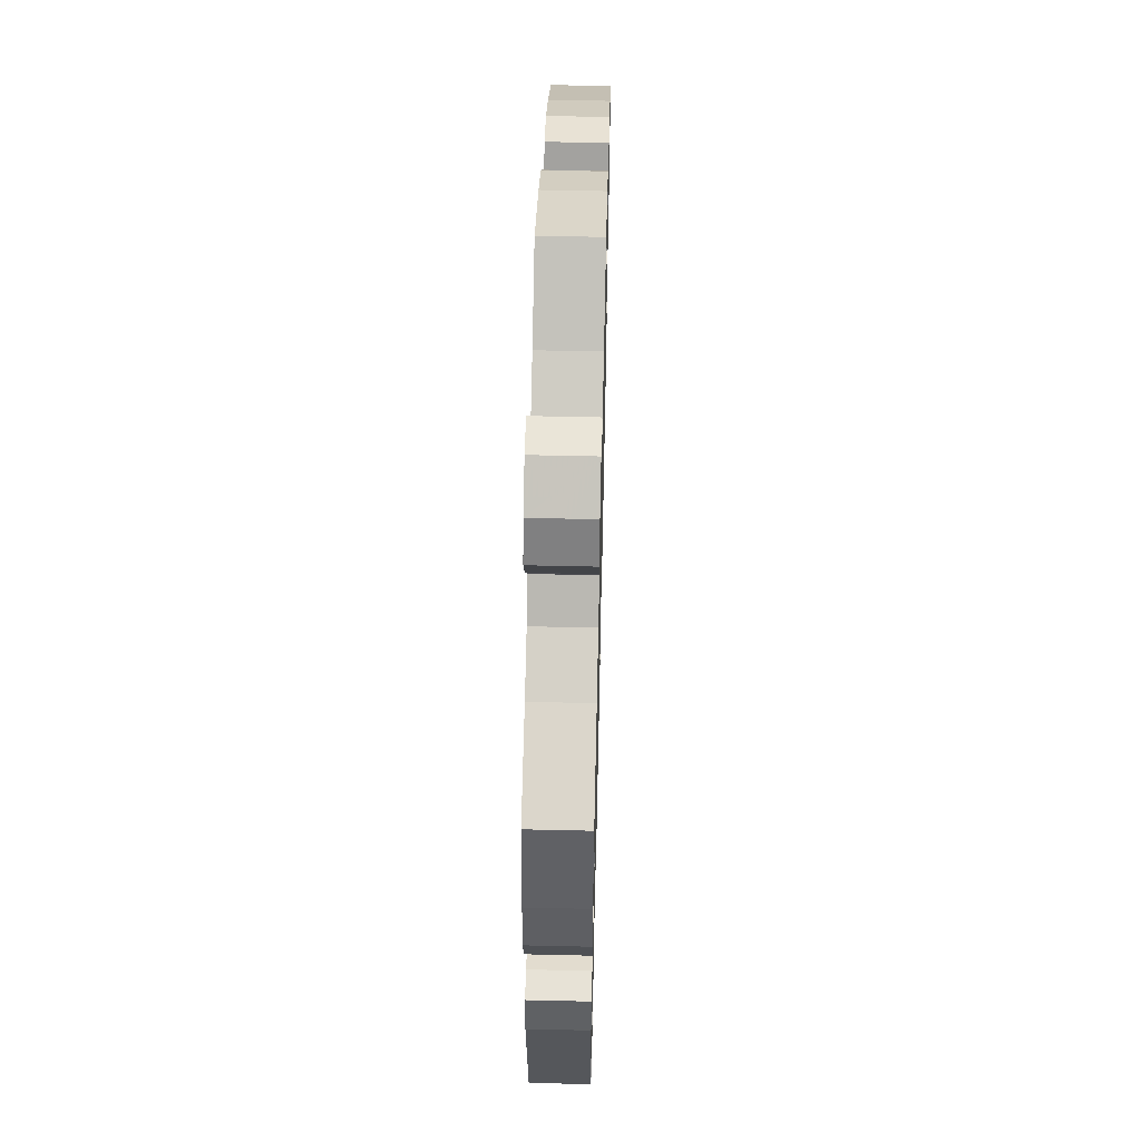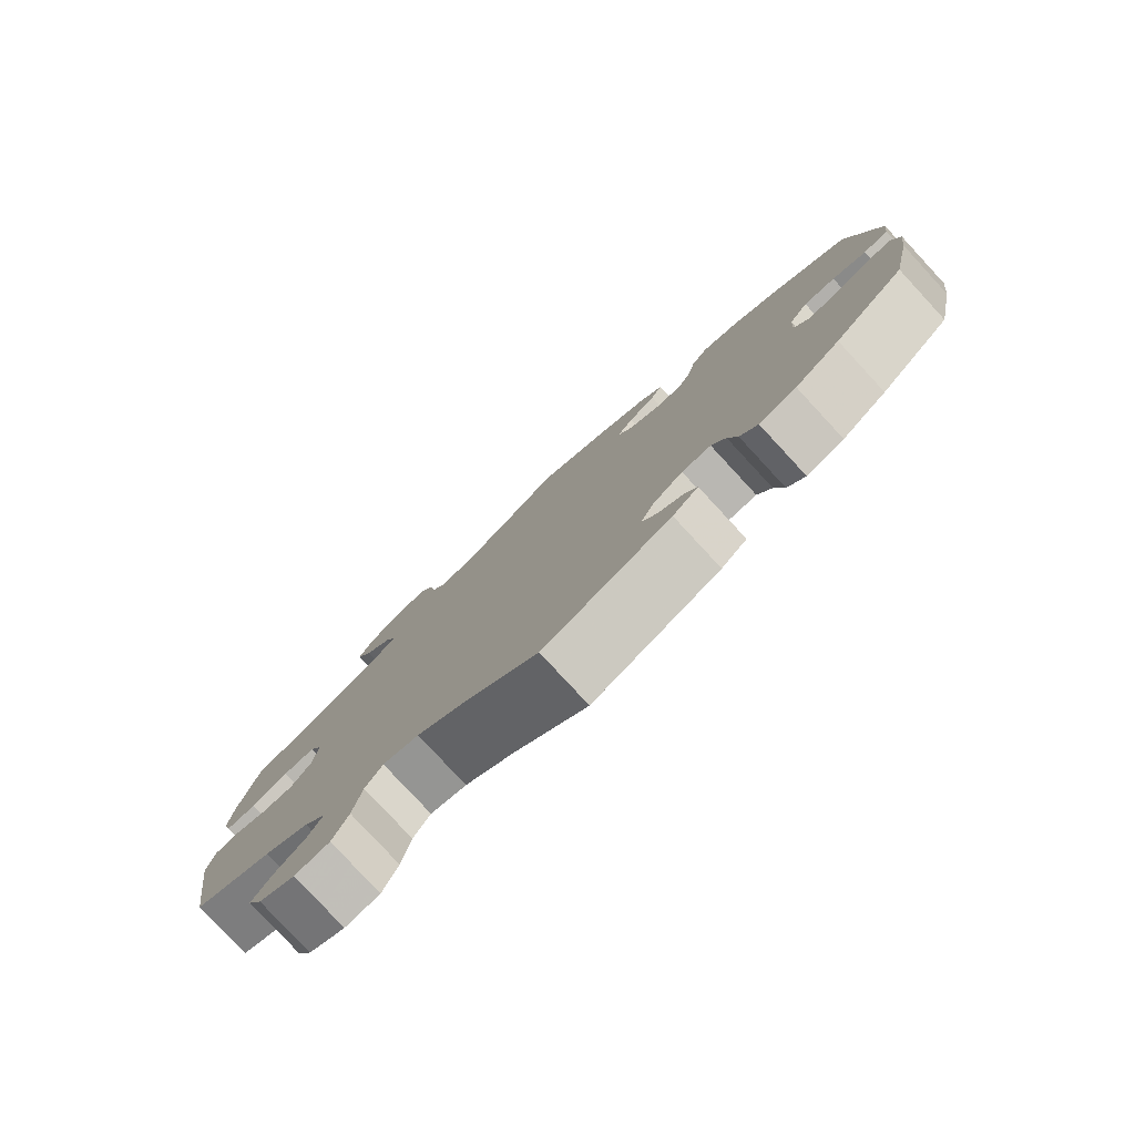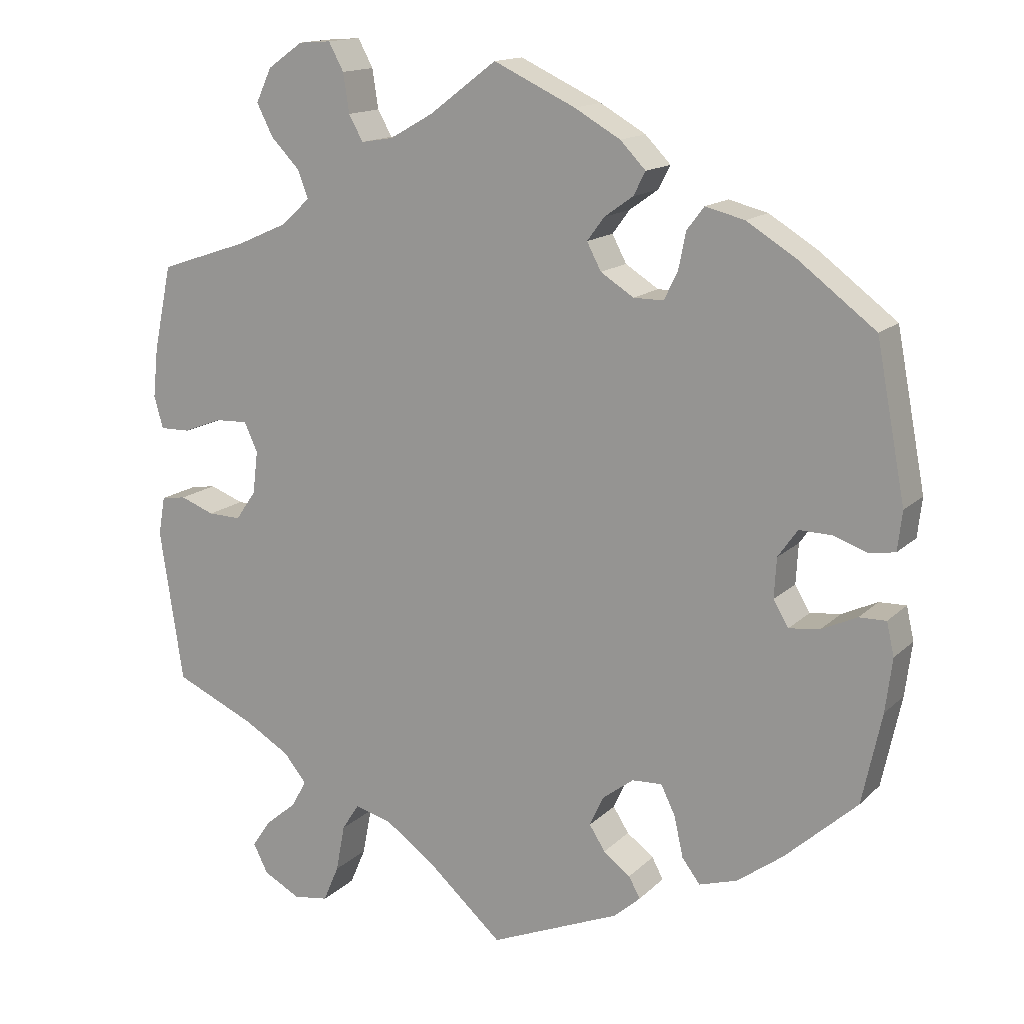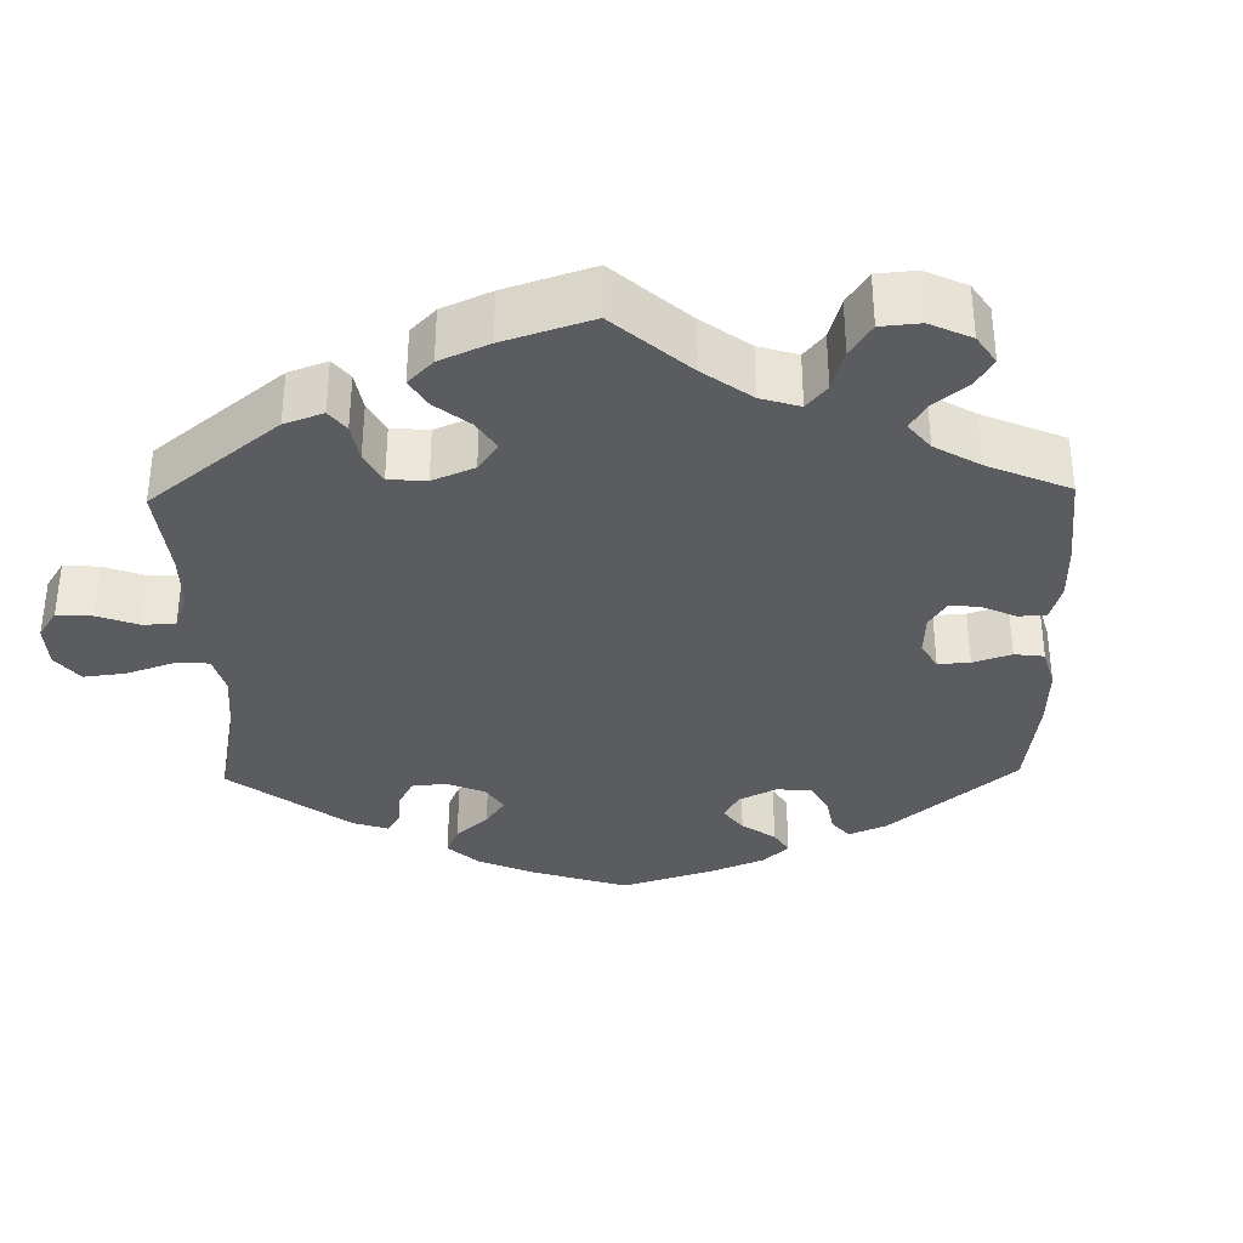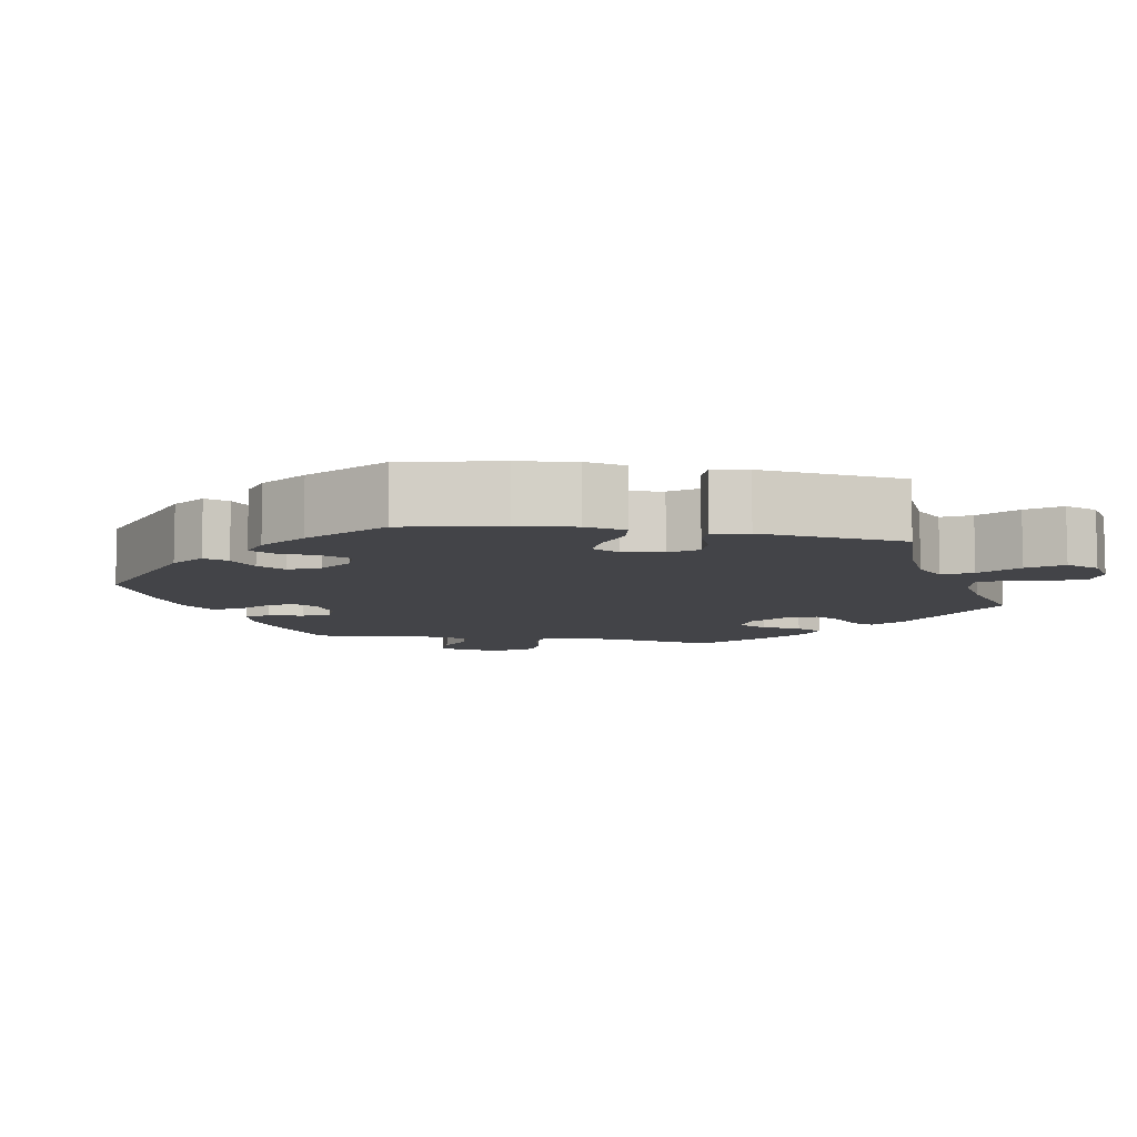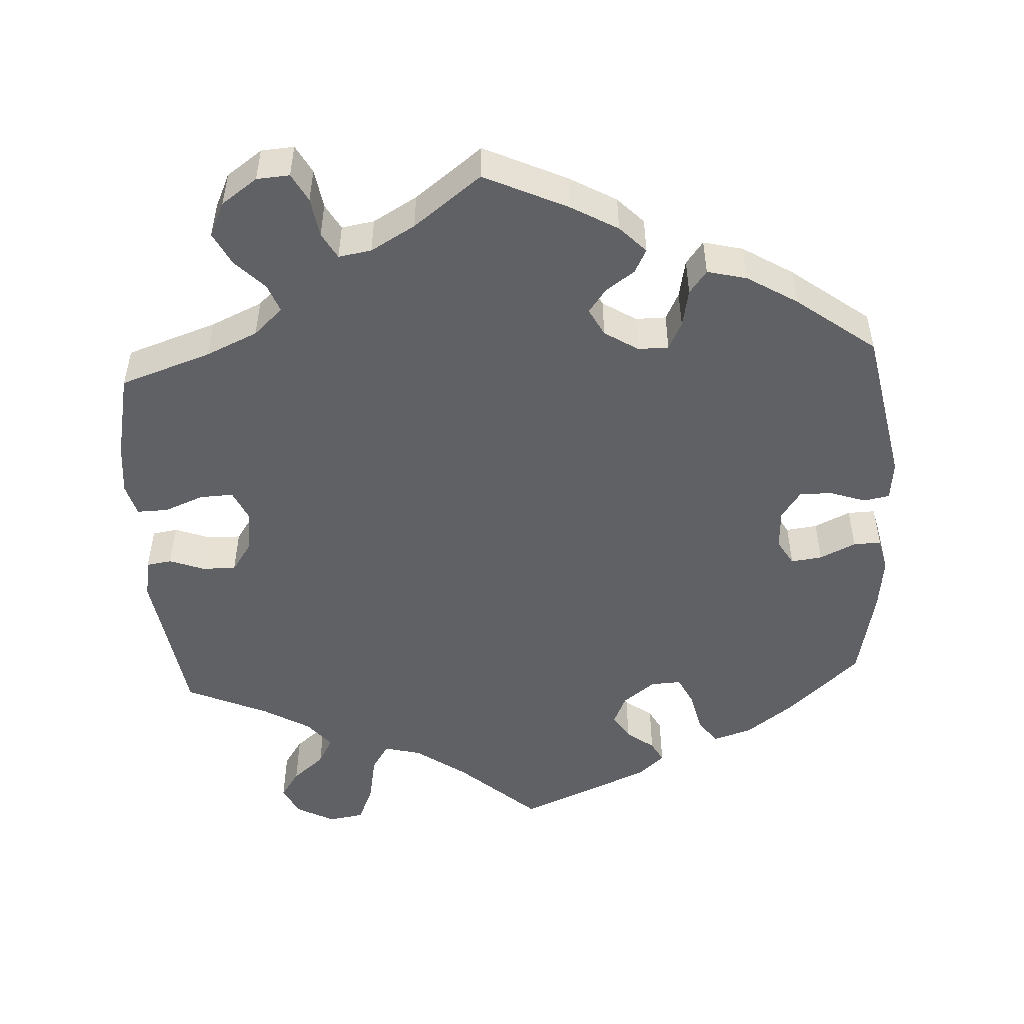
<metadata>
{"format":"obj","ext":"obj","renderer":"f3d","projection":"perspective","resolution":1024,"background":"white","views":[{"elev":54.8,"azim":-88.6,"up":"+Z"},{"elev":-79.9,"azim":42.8,"up":"+Z"},{"elev":14.9,"azim":28.4,"up":"+Z"},{"elev":-34.6,"azim":-58.8,"up":"+Y"},{"elev":-8.3,"azim":140.0,"up":"+Y"},{"elev":-50.4,"azim":3.4,"up":"+Y"}]}
</metadata>
<code>
v -0.101 0.07 -0.488
v -0.167 0.07 -0.441
v -0.216 0.07 -0.428
v -0.239 0.07 -0.464
v -0.251 0.07 -0.527
v -0.272 0.07 -0.576
v -0.319 0.07 -0.583
v -0.368 0.07 -0.557
v -0.388 0.07 -0.518
v -0.363 0.07 -0.481
v -0.321 0.07 -0.446
v -0.301 0.07 -0.41
v -0.331 0.07 -0.373
v -0.392 0.07 -0.337
v -0.5 0.07 -0.289
v -0.531 0.07 -0.084
v -0.522 0.07 -0.033
v -0.489 0.07 -0.028
v -0.443 0.07 -0.045
v -0.399 0.07 -0.046
v -0.372 0.07 -0.007
v -0.365 0.07 0.05
v -0.383 0.07 0.089
v -0.427 0.07 0.087
v -0.478 0.07 0.067
v -0.519 0.07 0.066
v -0.531 0.07 0.109
v -0.524 0.07 0.176
v -0.5 0.07 0.289
v -0.381 0.07 0.329
v -0.313 0.07 0.359
v -0.275 0.07 0.394
v -0.289 0.07 0.431
v -0.327 0.07 0.47
v -0.349 0.07 0.513
v -0.328 0.07 0.558
v -0.281 0.07 0.591
v -0.238 0.07 0.594
v -0.218 0.07 0.557
v -0.21 0.07 0.505
v -0.191 0.07 0.471
v -0.148 0.07 0.478
v -0.09 0.07 0.511
v -0.001 0.07 0.578
v 0.108 0.07 0.527
v 0.169 0.07 0.492
v 0.203 0.07 0.457
v 0.187 0.07 0.426
v 0.149 0.07 0.399
v 0.126 0.07 0.368
v 0.145 0.07 0.332
v 0.189 0.07 0.304
v 0.229 0.07 0.304
v 0.247 0.07 0.34
v 0.257 0.07 0.39
v 0.28 0.07 0.42
v 0.332 0.07 0.407
v 0.397 0.07 0.367
v 0.5 0.07 0.289
v 0.539 0.07 0.084
v 0.533 0.07 0.032
v 0.499 0.07 0.026
v 0.453 0.07 0.042
v 0.41 0.07 0.043
v 0.384 0.07 0.006
v 0.381 0.07 -0.047
v 0.401 0.07 -0.081
v 0.442 0.07 -0.076
v 0.489 0.07 -0.054
v 0.525 0.07 -0.053
v 0.535 0.07 -0.097
v 0.526 0.07 -0.168
v 0.5 0.07 -0.289
v 0.404 0.07 -0.376
v 0.343 0.07 -0.421
v 0.292 0.07 -0.437
v 0.268 0.07 -0.405
v 0.256 0.07 -0.351
v 0.237 0.07 -0.312
v 0.197 0.07 -0.314
v 0.155 0.07 -0.346
v 0.137 0.07 -0.386
v 0.158 0.07 -0.419
v 0.194 0.07 -0.446
v 0.209 0.07 -0.474
v 0.174 0.07 -0.505
v 0 0.07 -0.578
v -0.101 0 -0.488
v -0.167 0 -0.441
v -0.216 0 -0.428
v -0.239 0 -0.464
v -0.251 0 -0.527
v -0.272 0 -0.576
v -0.319 0 -0.583
v -0.368 0 -0.557
v -0.388 0 -0.518
v -0.363 0 -0.481
v -0.321 0 -0.446
v -0.301 0 -0.41
v -0.331 0 -0.373
v -0.392 0 -0.337
v -0.5 0 -0.289
v -0.531 0 -0.084
v -0.522 0 -0.033
v -0.489 0 -0.028
v -0.443 0 -0.045
v -0.399 0 -0.046
v -0.372 0 -0.007
v -0.365 0 0.05
v -0.383 0 0.089
v -0.427 0 0.087
v -0.478 0 0.067
v -0.519 0 0.066
v -0.531 0 0.109
v -0.524 0 0.176
v -0.5 0 0.289
v -0.381 0 0.329
v -0.313 0 0.359
v -0.275 0 0.394
v -0.289 0 0.431
v -0.327 0 0.47
v -0.349 0 0.513
v -0.328 0 0.558
v -0.281 0 0.591
v -0.238 0 0.594
v -0.218 0 0.557
v -0.21 0 0.505
v -0.191 0 0.471
v -0.148 0 0.478
v -0.09 0 0.511
v -0.001 0 0.578
v 0.108 0 0.527
v 0.169 0 0.492
v 0.203 0 0.457
v 0.187 0 0.426
v 0.149 0 0.399
v 0.126 0 0.368
v 0.145 0 0.332
v 0.189 0 0.304
v 0.229 0 0.304
v 0.247 0 0.34
v 0.257 0 0.39
v 0.28 0 0.42
v 0.332 0 0.407
v 0.397 0 0.367
v 0.5 0 0.289
v 0.539 0 0.084
v 0.533 0 0.032
v 0.499 0 0.026
v 0.453 0 0.042
v 0.41 0 0.043
v 0.384 0 0.006
v 0.381 0 -0.047
v 0.401 0 -0.081
v 0.442 0 -0.076
v 0.489 0 -0.054
v 0.525 0 -0.053
v 0.535 0 -0.097
v 0.526 0 -0.168
v 0.5 0 -0.289
v 0.404 0 -0.376
v 0.343 0 -0.421
v 0.292 0 -0.437
v 0.268 0 -0.405
v 0.256 0 -0.351
v 0.237 0 -0.312
v 0.197 0 -0.314
v 0.155 0 -0.346
v 0.137 0 -0.386
v 0.158 0 -0.419
v 0.194 0 -0.446
v 0.209 0 -0.474
v 0.174 0 -0.505
v 0 0 -0.578
f 86 87 1
f 83 84 85 86
f 82 83 86 1
f 81 82 1 2
f 80 81 2 3
f 75 76 77 78
f 75 78 79
f 74 75 79
f 73 74 79
f 72 73 79 80
f 68 69 70 71
f 67 68 71 72
f 60 61 62 63
f 60 63 64
f 59 60 64
f 58 59 64 65
f 54 55 56 57
f 53 54 57 58
f 46 47 48 49
f 46 49 50
f 43 44 45 46
f 42 43 46 50
f 41 42 50 51
f 37 38 39 40
f 37 40 41
f 36 37 41
f 33 34 35 36
f 32 33 36 41
f 31 32 41 51
f 27 28 29 30
f 24 25 26 27
f 23 24 27 30
f 22 23 30 31
f 16 17 18 19
f 14 15 16 19
f 13 14 19 20
f 12 13 20 21
f 8 9 10 11
f 8 11 12
f 7 8 12
f 4 5 6 7
f 3 4 7 12
f 67 72 80 3
f 53 58 65 66
f 52 53 66
f 31 51 52 66
f 22 31 66 67
f 21 22 67
f 3 12 21 67
f 88 174 173
f 173 172 171 170
f 88 173 170 169
f 89 88 169 168
f 90 89 168 167
f 165 164 163 162
f 166 165 162
f 166 162 161
f 166 161 160
f 167 166 160 159
f 158 157 156 155
f 159 158 155 154
f 150 149 148 147
f 151 150 147
f 151 147 146
f 152 151 146 145
f 144 143 142 141
f 145 144 141 140
f 136 135 134 133
f 137 136 133
f 133 132 131 130
f 137 133 130 129
f 138 137 129 128
f 127 126 125 124
f 128 127 124
f 128 124 123
f 123 122 121 120
f 128 123 120 119
f 138 128 119 118
f 117 116 115 114
f 114 113 112 111
f 117 114 111 110
f 118 117 110 109
f 106 105 104 103
f 106 103 102 101
f 107 106 101 100
f 108 107 100 99
f 98 97 96 95
f 99 98 95
f 99 95 94
f 94 93 92 91
f 99 94 91 90
f 90 167 159 154
f 153 152 145 140
f 153 140 139
f 153 139 138 118
f 154 153 118 109
f 154 109 108
f 154 108 99 90
f 1 88 89 2
f 2 89 90 3
f 3 90 91 4
f 4 91 92 5
f 5 92 93 6
f 6 93 94 7
f 7 94 95 8
f 8 95 96 9
f 9 96 97 10
f 10 97 98 11
f 11 98 99 12
f 12 99 100 13
f 13 100 101 14
f 14 101 102 15
f 15 102 103 16
f 16 103 104 17
f 17 104 105 18
f 18 105 106 19
f 19 106 107 20
f 20 107 108 21
f 21 108 109 22
f 22 109 110 23
f 23 110 111 24
f 24 111 112 25
f 25 112 113 26
f 26 113 114 27
f 27 114 115 28
f 28 115 116 29
f 29 116 117 30
f 30 117 118 31
f 31 118 119 32
f 32 119 120 33
f 33 120 121 34
f 34 121 122 35
f 35 122 123 36
f 36 123 124 37
f 37 124 125 38
f 38 125 126 39
f 39 126 127 40
f 40 127 128 41
f 41 128 129 42
f 42 129 130 43
f 43 130 131 44
f 44 131 132 45
f 45 132 133 46
f 46 133 134 47
f 47 134 135 48
f 48 135 136 49
f 49 136 137 50
f 50 137 138 51
f 51 138 139 52
f 52 139 140 53
f 53 140 141 54
f 54 141 142 55
f 55 142 143 56
f 56 143 144 57
f 57 144 145 58
f 58 145 146 59
f 59 146 147 60
f 60 147 148 61
f 61 148 149 62
f 62 149 150 63
f 63 150 151 64
f 64 151 152 65
f 65 152 153 66
f 66 153 154 67
f 67 154 155 68
f 68 155 156 69
f 69 156 157 70
f 70 157 158 71
f 71 158 159 72
f 72 159 160 73
f 73 160 161 74
f 74 161 162 75
f 75 162 163 76
f 76 163 164 77
f 77 164 165 78
f 78 165 166 79
f 79 166 167 80
f 80 167 168 81
f 81 168 169 82
f 82 169 170 83
f 83 170 171 84
f 84 171 172 85
f 85 172 173 86
f 86 173 174 87
f 87 174 88 1

</code>
